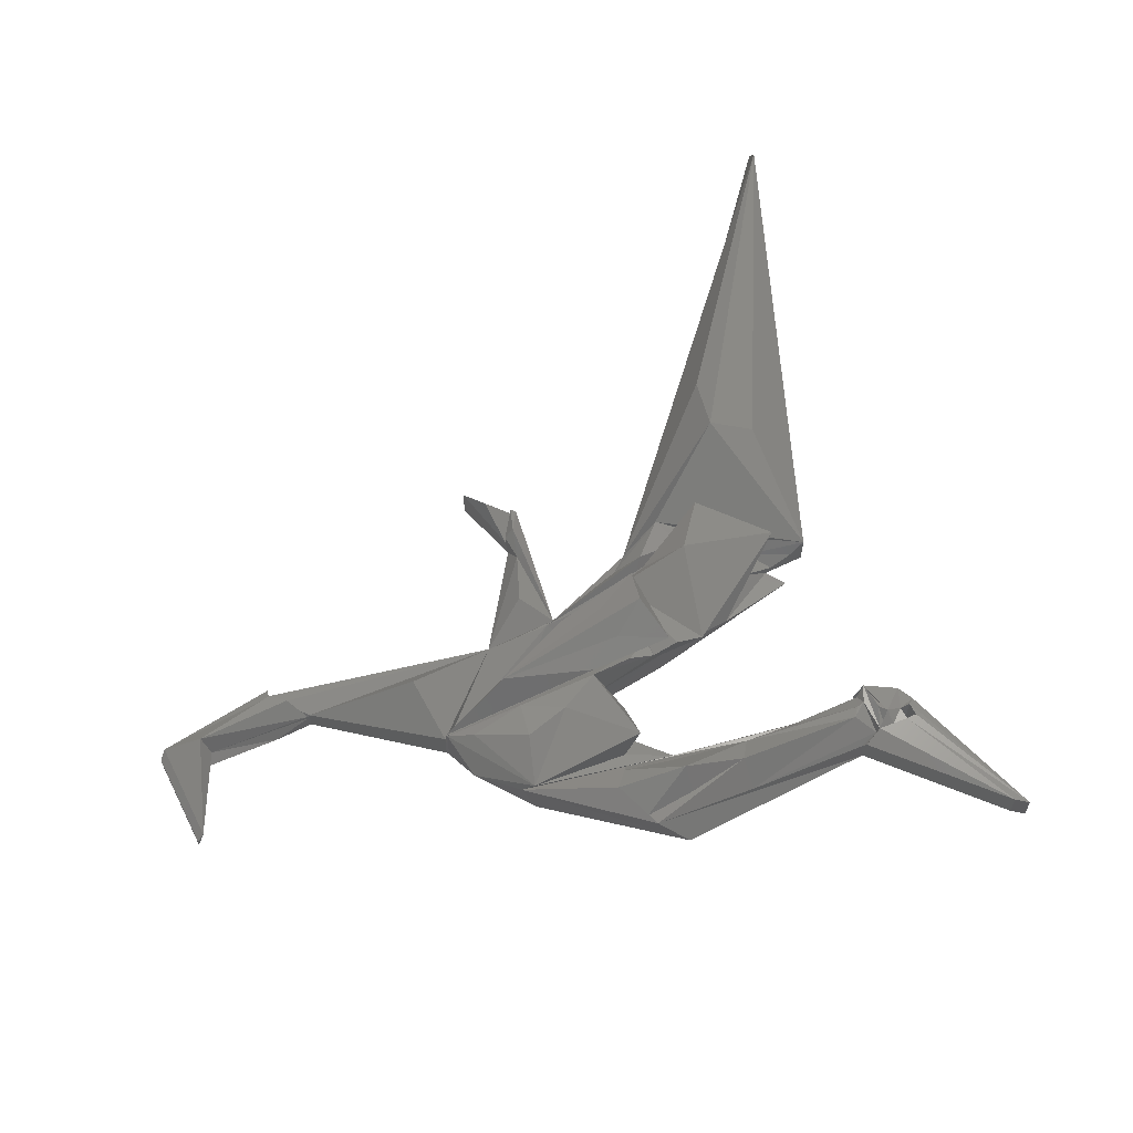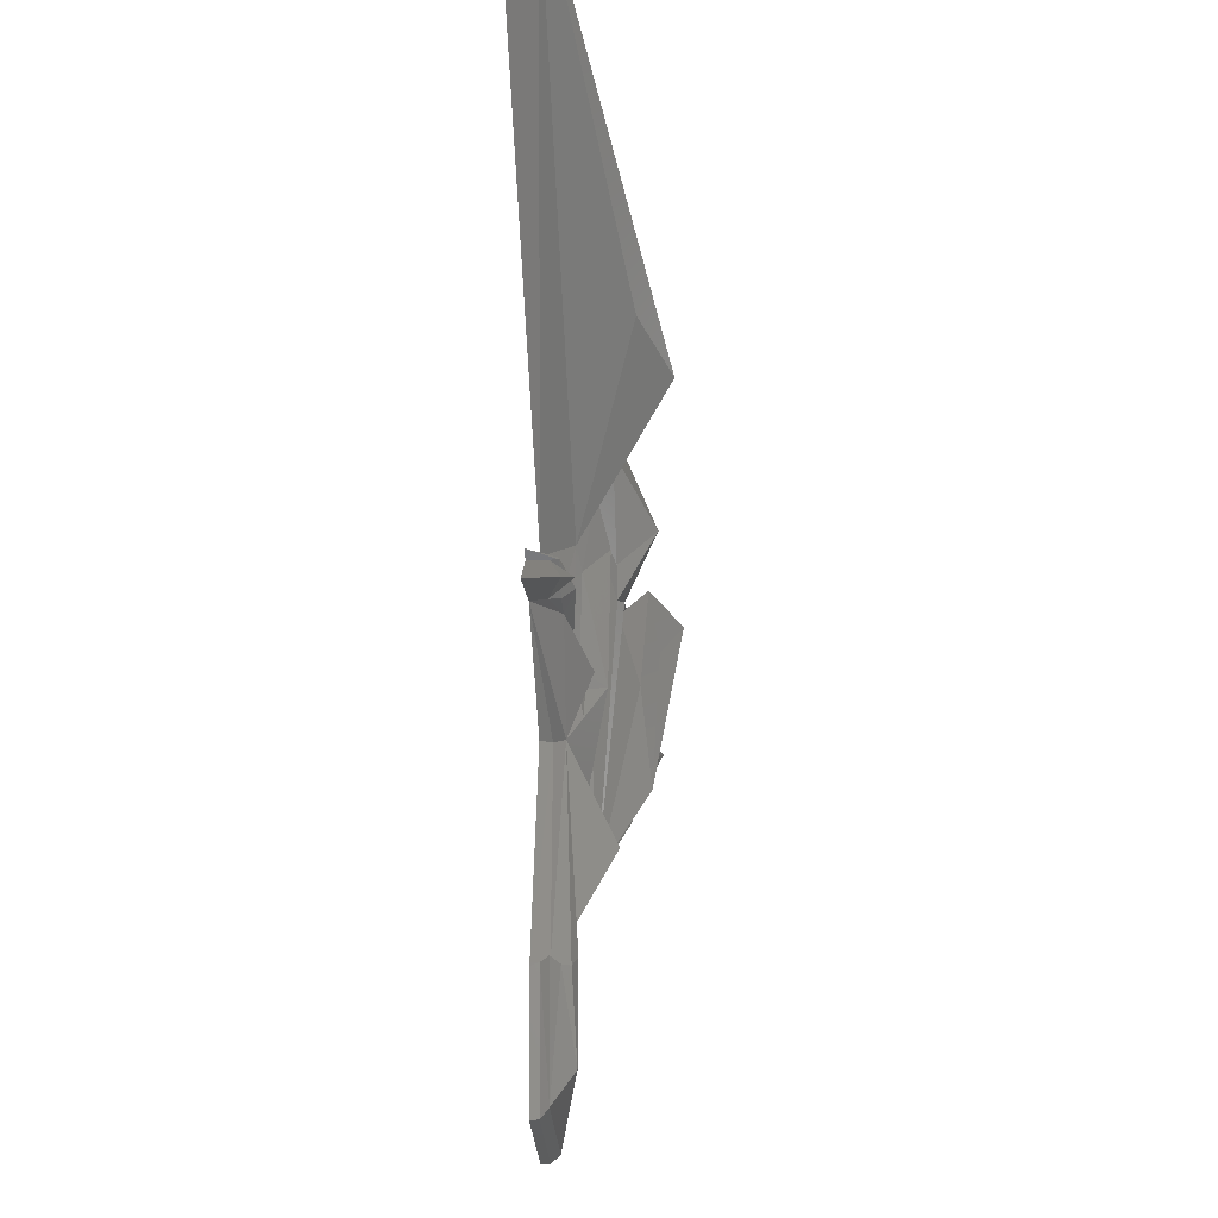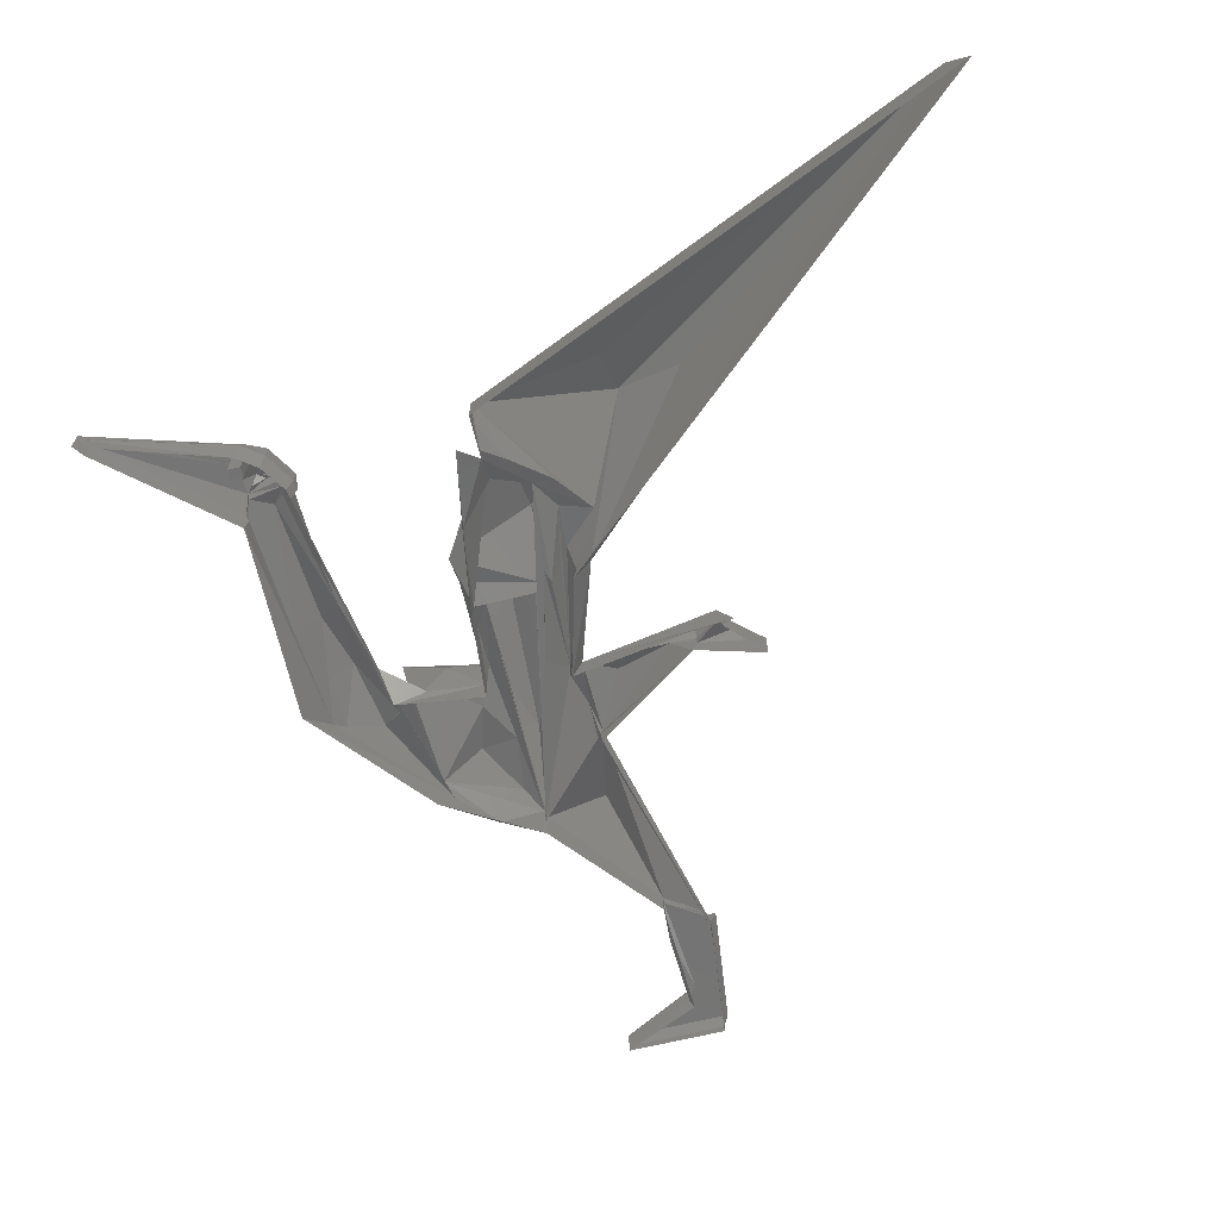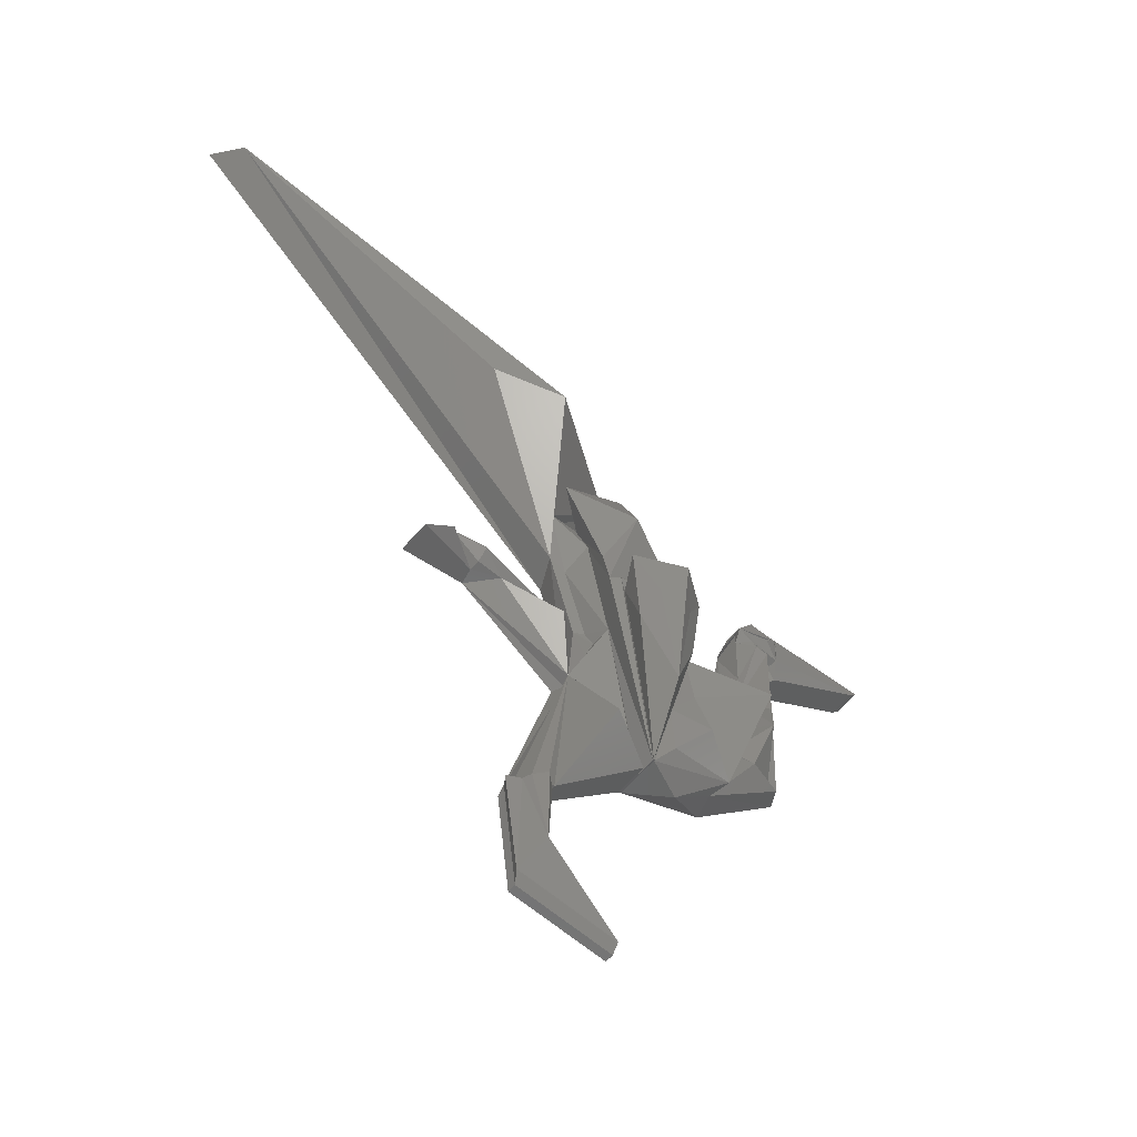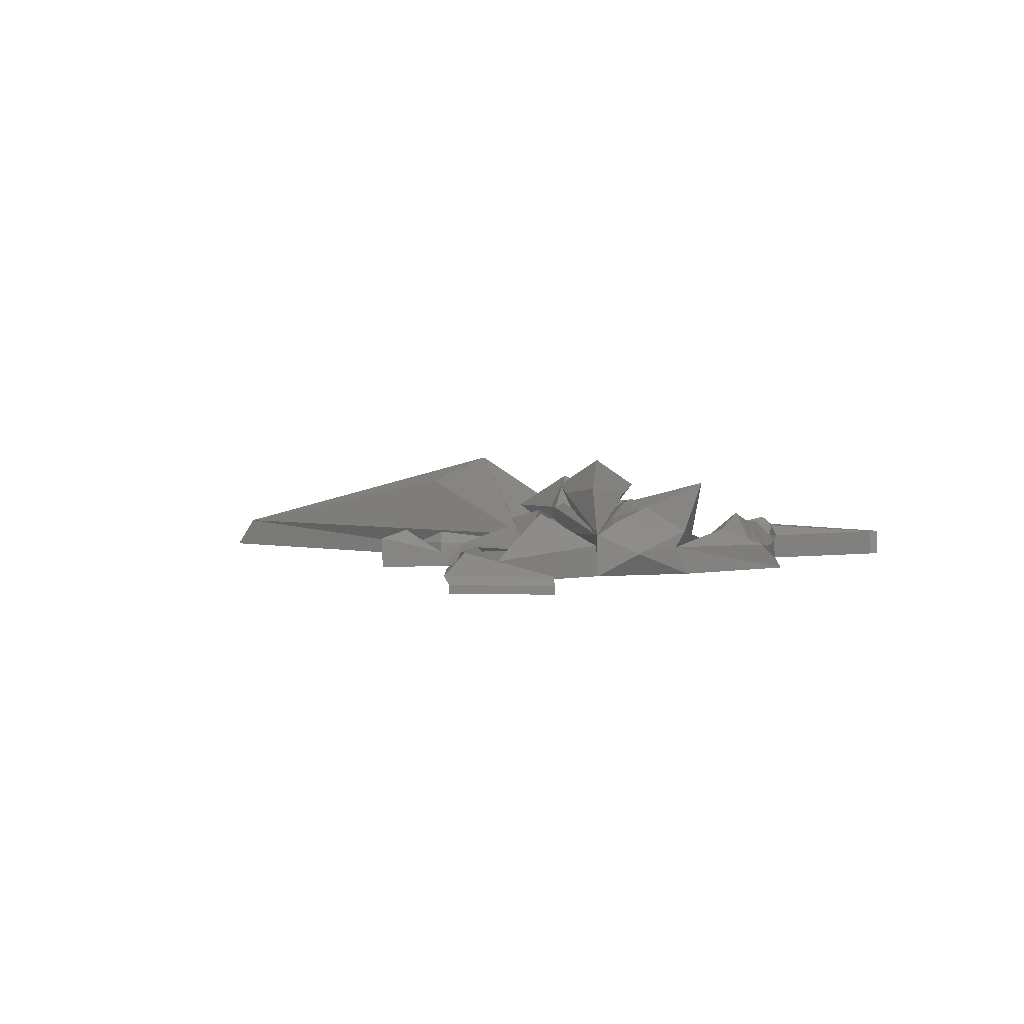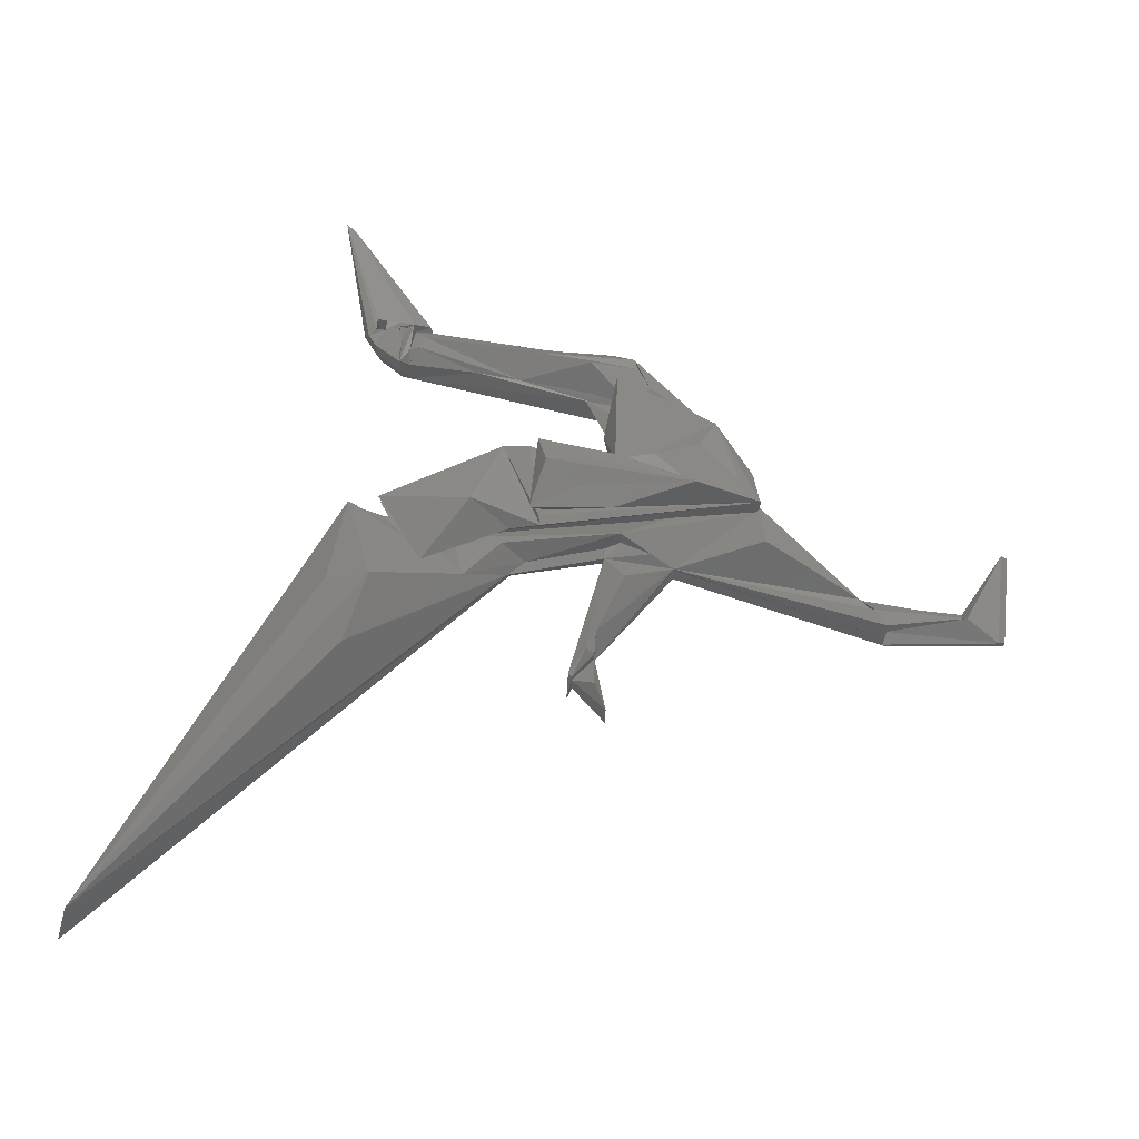
<metadata>
{"format":"stl","ext":"stl","renderer":"f3d","projection":"perspective","resolution":1024,"background":"white","views":[{"elev":60.8,"azim":63.5,"up":"+Z"},{"elev":-30.6,"azim":-86.0,"up":"+Y"},{"elev":-65.8,"azim":-166.2,"up":"+Z"},{"elev":-62.5,"azim":-41.0,"up":"+Y"},{"elev":2.0,"azim":6.4,"up":"+Z"},{"elev":61.9,"azim":-83.7,"up":"+Z"}]}
</metadata>
<code>
# stl→obj: 216 verts, 419 faces
v 315.2 125.7 3.266
v 308.7 119.4 6
v 312.5 119.4 6
v 361.3 136.3 0
v 359 134.3 0
v 359 136.3 0
v 361.3 134.3 0
v 326.2 55.3 0
v 309.3 34.78 3.978
v 309.3 34.78 0
v 326.2 55.3 6
v 309.3 34.39 3
v 309.3 34.39 0
v 309.3 34.39 3.556
v 288.9 86.29 3.274
v 291.5 84.42 5
v 291.5 84.42 3
v 286.3 88.15 3.547
v 286.3 88.15 5
v 288.9 86.29 5
v 286.3 88.15 0
v 279.6 81.04 6
v 279.6 81.04 0
v 283 84.6 4.774
v 291.5 84.42 0
v 285.6 82.73 4.5
v 319 133.2 3.266
v 319 129 1.306
v 319 131.7 0
v 314.6 102.9 6
v 317.3 92 6
v 317.4 91.88 5.575
v 360.3 106.5 2.236
v 362.5 88.11 0
v 358.6 83.28 5
v 361.7 125.3 0
v 359 136.3 7.13
v 361.3 136.3 7.13
v 359 134.3 7.13
v 361.3 134.3 7.13
v 383.9 144.4 5.23
v 362 125.6 5
v 360.9 128.7 7.13
v 360.5 128.5 5
v 326.5 55.44 8
v 314.5 97.41 12
v 316.2 97.99 13.05
v 330.8 99.61 17
v 318.1 96.7 12
v 327 96.7 12
v 317.9 96.7 12
v 315.4 99.61 17
v 323.1 99.61 17
v 326.5 55.44 8.205
v 329.8 84.44 15.52
v 326.9 81.6 12.25
v 326.7 55.59 8.205
v 330.5 95.72 16.62
v 319 122.9 3.266
v 319 128 0
v 326.5 55.44 4.169
v 296.7 136.1 15.67
v 230 173.7 6
v 282.6 136.1 19.29
v 317.3 129.3 12.3
v 325.8 115.4 1.796
v 304.6 119.3 12
v 330 91.92 13.96
v 328.8 96.7 12
v 326.7 55.59 8
v 343.7 65.67 0.05424
v 334.6 57.27 4.289
v 343.7 65.67 0
v 341.8 63.87 4.846
v 335.4 68.33 13.06
v 328.3 70.02 10.76
v 329.6 59.8 10.17
v 318 83.56 15.43
v 324.7 68.42 16.84
v 347.7 92.09 5
v 343.8 84 5.515
v 343.2 65.67 8.461
v 340.1 86.58 3.044
v 329.8 84.44 5
v 346 85.77 17.63
v 329.8 84.44 0
v 338.8 85.7 2.237
v 346 86.72 0
v 336.8 87.37 9.495
v 352.4 128.7 0
v 326.7 55.59 0.6341
v 326.7 55.59 0
v 334.9 60.63 8.231
v 341.5 63.68 5.367
v 343.7 65.69 0
v 359.9 102.7 3.737
v 345.8 83.2 5
v 330.6 96.7 12
v 329.8 84.44 13.47
v 328.2 99.61 5.394
v 330.9 101.4 13.72
v 322.8 130.5 0
v 328.3 99.61 0
v 328.2 100.4 0
v 331.2 106.7 12
v 315.4 110.8 18.66
v 313 103.2 12
v 332.9 77.07 12.09
v 355.9 135.3 0
v 351.8 130.4 3.565
v 352.7 130.4 0
v 355.2 136 3.823
v 358.8 138.8 3.823
v 359.6 138.1 0
v 385.6 146.5 3.565
v 385.6 146.5 0
v 351.8 130.4 7.13
v 353.5 133.2 7.13
v 355.2 136 7.13
v 351.5 128.7 3.374
v 352.6 131.5 5
v 354.8 128.7 7.13
v 352.5 128.7 5
v 357.2 125.4 8.219
v 355.3 127.1 7.548
v 355.6 102.6 8.994
v 361.4 125.1 3.737
v 362.3 125.8 0
v 352.1 114.7 5
v 351.2 105.8 5
v 356.4 82.25 5
v 350.2 79.37 8.286
v 353.1 91.61 11.24
v 356.4 91.61 6.747
v 346.8 82.36 6.129
v 349 91.61 6.129
v 385.6 146.5 5.23
v 357.9 137.7 6.219
v 361.1 131.5 7.13
v 383.9 144.4 0
v 356.2 129.6 7.13
v 358.9 131.3 8.996
v 357.3 130.3 8.534
v 354 130.7 7.13
v 326.5 55.44 0
v 315.2 81.9 10.45
v 315.2 81.79 6.801
v 313.3 75.62 6.813
v 307 32.68 4.755
v 311.9 71.06 4.169
v 303.2 29.33 6
v 322.1 72.84 6
v 306.9 80.12 8.925
v 304.2 77.84 4.584
v 296.5 84.62 5
v 312.1 77.87 4.584
v 312.3 84.69 5
v 292.2 84.62 0
v 287 88.93 5
v 284 88.93 0
v 291.5 88.17 5
v 308.9 99.66 6.775
v 308.8 94.99 5.564
v 314 84.69 6
v 314 84.69 0
v 306.2 102.9 6
v 309.2 102.9 0
v 305.7 31.86 3
v 305.7 31.86 3.279
v 302.6 29.33 4.5
v 302 29.33 3
v 312.8 71.06 2.084
v 301.9 29.33 0
v 311.9 71.06 0
v 301.7 28.79 0
v 304.3 6.312 1.5
v 304.3 6.312 0
v 301.7 29.32 1.5
v 322.7 6.312 1.5
v 322.7 6.312 0
v 300.6 29.86 3
v 307.8 15.39 3
v 306 14.33 3
v 303.3 7.691 3
v 302.3 24.98 3
v 322.5 7.691 3
v 309.8 27.77 0.9837
v 309.4 13.53 1.5
v 308.6 12.84 0
v 297.4 122.3 19.29
v 283.3 130.7 17.12
v 303.6 111.2 9.261
v 295.3 127 22.5
v 226.1 175.2 -2.505e-30
v 319 136 6
v 319 136 0
v 291.6 88.22 0
v 291.5 86.11 7.213
v 315.2 129.8 6
v 311.3 123.6 6
v 306 14.33 6.713
v 304.9 11.63 5.2
v 302.8 129.8 17.27
v 359.9 130 7.13
v 320.2 90.8 18.44
v 323.4 97.19 22.24
v 326.9 90.8 18.44
v 306 31.85 6.775
v 305.9 31.86 5.14
v 315.6 53.95 12.27
v 309.5 113.3 8.727
v 310.2 104.4 11.25
v 313.9 100.6 6
v 284.3 83.66 7.687
v 319 128.1 0
v 319 128.9 0
f 1 2 3
f 4 5 6
f 5 4 7
f 8 9 10
f 9 8 11
f 10 12 13
f 12 10 14
f 14 10 9
f 15 16 17
f 16 15 18
f 16 18 19
f 16 19 20
f 21 22 23
f 22 21 24
f 24 21 18
f 22 25 23
f 25 22 26
f 25 26 17
f 27 28 29
f 30 31 32
f 33 34 35
f 34 33 36
f 37 4 6
f 4 37 38
f 37 5 39
f 5 37 6
f 40 5 7
f 5 40 39
f 4 40 7
f 40 4 38
f 41 42 43
f 43 42 44
f 45 46 47
f 48 49 50
f 49 48 51
f 51 48 52
f 52 48 53
f 51 54 45
f 55 56 57
f 58 50 55
f 50 58 48
f 50 56 55
f 59 3 60
f 3 45 61
f 62 63 64
f 65 59 66
f 65 3 59
f 65 67 3
f 68 69 50
f 3 46 45
f 50 70 45
f 71 72 73
f 72 71 74
f 75 76 77
f 51 78 54
f 52 78 51
f 56 70 57
f 70 56 50
f 78 79 54
f 55 57 54
f 54 70 45
f 70 54 57
f 80 81 82
f 81 83 84
f 85 82 81
f 86 87 88
f 87 86 84
f 84 83 87
f 89 81 84
f 85 81 89
f 90 80 88
f 72 91 92
f 91 72 70
f 72 93 70
f 93 72 82
f 72 92 73
f 80 82 94
f 34 94 35
f 34 74 94
f 74 34 71
f 71 34 95
f 33 35 96
f 80 97 94
f 98 84 99
f 100 84 98
f 101 100 98
f 66 60 102
f 66 59 60
f 66 103 100
f 66 104 103
f 104 66 102
f 105 106 65
f 105 46 106
f 65 66 100
f 65 106 67
f 3 107 46
f 107 3 67
f 100 86 84
f 103 86 100
f 105 100 101
f 105 65 100
f 82 108 75
f 82 72 94
f 94 72 74
f 75 108 76
f 85 99 108
f 85 108 82
f 108 99 76
f 109 110 111
f 112 110 109
f 113 109 114
f 109 113 112
f 115 114 116
f 113 114 115
f 112 117 110
f 117 112 118
f 118 112 119
f 111 120 90
f 110 120 111
f 121 120 90
f 43 44 122
f 122 123 117
f 121 117 123
f 124 125 122
f 44 124 122
f 96 35 126
f 127 128 36
f 128 127 42
f 124 96 126
f 44 96 124
f 44 127 96
f 44 42 127
f 127 33 96
f 36 33 127
f 90 129 80
f 90 123 129
f 123 90 121
f 121 117 120
f 110 120 117
f 80 130 97
f 130 80 129
f 131 132 133
f 134 131 133
f 35 94 132
f 132 131 35
f 132 94 97
f 132 97 135
f 126 134 133
f 130 135 97
f 130 136 135
f 130 133 136
f 126 133 130
f 137 37 138
f 137 38 37
f 137 40 38
f 137 41 40
f 139 41 43
f 41 139 40
f 42 140 128
f 140 42 41
f 137 140 41
f 140 137 116
f 116 137 115
f 141 122 117
f 39 119 138
f 39 138 37
f 119 112 138
f 138 112 113
f 138 113 115
f 138 115 137
f 142 118 119
f 142 143 144
f 61 8 145
f 8 61 11
f 146 147 148
f 149 150 151
f 150 149 9
f 9 149 14
f 150 11 61
f 3 32 30
f 32 3 61
f 61 92 145
f 92 61 91
f 91 61 70
f 70 61 45
f 61 152 146
f 32 152 61
f 152 32 31
f 153 154 155
f 156 148 150
f 148 156 157
f 147 148 157
f 17 158 25
f 155 158 17
f 155 17 16
f 157 159 160
f 159 157 161
f 157 162 163
f 162 157 164
f 163 165 157
f 165 163 166
f 167 165 166
f 164 147 146
f 147 164 157
f 158 154 155
f 154 158 150
f 14 168 12
f 168 14 169
f 169 170 171
f 170 169 14
f 170 14 151
f 172 173 171
f 174 173 172
f 173 175 171
f 148 172 150
f 148 174 172
f 150 170 151
f 170 150 171
f 172 171 150
f 172 158 174
f 150 158 172
f 175 176 177
f 176 175 178
f 179 177 180
f 177 179 176
f 171 175 178
f 171 178 181
f 12 182 183
f 183 184 185
f 186 176 179
f 176 186 184
f 178 184 176
f 181 184 178
f 168 185 171
f 185 168 183
f 183 168 12
f 187 182 188
f 186 179 180
f 182 179 186
f 12 187 13
f 12 182 187
f 183 186 184
f 186 183 182
f 188 180 189
f 186 180 188
f 186 188 182
f 13 188 189
f 13 187 188
f 190 191 166
f 192 190 166
f 190 192 193
f 3 2 192
f 63 167 166
f 63 194 167
f 192 167 166
f 195 194 63
f 195 196 194
f 19 21 160
f 21 19 18
f 159 19 160
f 157 197 165
f 157 160 197
f 198 161 157
f 199 200 1
f 170 201 202
f 191 63 166
f 62 195 63
f 195 62 203
f 191 64 63
f 198 155 16
f 198 157 155
f 198 20 19
f 198 19 159
f 156 150 153
f 157 156 153
f 150 154 153
f 198 159 161
f 157 153 155
f 198 16 20
f 143 117 144
f 143 141 117
f 143 43 141
f 43 143 204
f 142 204 43
f 142 204 143
f 142 144 117
f 139 43 142
f 125 123 123
f 125 123 122
f 125 130 129
f 40 139 39
f 43 122 141
f 125 129 123
f 124 130 125
f 124 126 130
f 142 117 118
f 80 88 83
f 99 89 84
f 80 83 81
f 82 77 93
f 105 101 47
f 93 77 70
f 82 75 77
f 79 205 206
f 48 207 206
f 68 50 99
f 201 186 182
f 184 181 185
f 201 182 183
f 202 183 184
f 183 202 201
f 186 202 184
f 202 186 201
f 185 181 171
f 184 170 181
f 185 170 184
f 170 185 171
f 178 185 184
f 185 178 171
f 170 202 184
f 151 201 170
f 170 171 181
f 149 208 14
f 208 149 209
f 101 98 47
f 98 69 68
f 169 171 168
f 77 76 70
f 209 14 169
f 99 50 76
f 14 201 182
f 201 151 208
f 14 149 151
f 98 68 99
f 209 149 14
f 98 51 47
f 51 98 49
f 49 98 50
f 50 98 69
f 14 182 12
f 76 50 70
f 14 183 201
f 183 14 12
f 14 201 151
f 150 9 210
f 208 151 14
f 139 142 39
f 85 89 99
f 14 201 208
f 150 151 208
f 11 150 210
f 11 210 9
f 59 1 3
f 195 1 27
f 83 88 87
f 39 142 119
f 67 106 107
f 211 212 146
f 3 192 211
f 162 164 146
f 192 166 162
f 30 3 213
f 192 203 193
f 203 192 195
f 212 192 162
f 3 213 146
f 3 146 61
f 146 31 30
f 31 146 152
f 212 162 146
f 61 148 150
f 148 61 146
f 106 46 107
f 146 3 211
f 212 146 213
f 146 30 213
f 2 195 192
f 195 2 200
f 195 200 199
f 212 211 192
f 162 166 163
f 211 212 213
f 133 132 135
f 213 3 211
f 133 135 136
f 35 131 134
f 35 134 126
f 195 199 1
f 1 200 2
f 214 17 26
f 214 24 18
f 60 29 59
f 29 60 215
f 29 215 216
f 195 29 196
f 206 52 53
f 195 27 29
f 203 62 193
f 193 64 191
f 28 1 59
f 15 214 18
f 17 214 15
f 214 22 24
f 62 64 193
f 29 28 59
f 207 79 206
f 27 1 28
f 205 78 52
f 78 205 79
f 55 54 79
f 214 26 22
f 206 53 48
f 206 205 52
f 207 55 79
f 55 207 58
f 58 207 48
f 47 46 105
f 45 47 51
f 193 191 190

</code>
